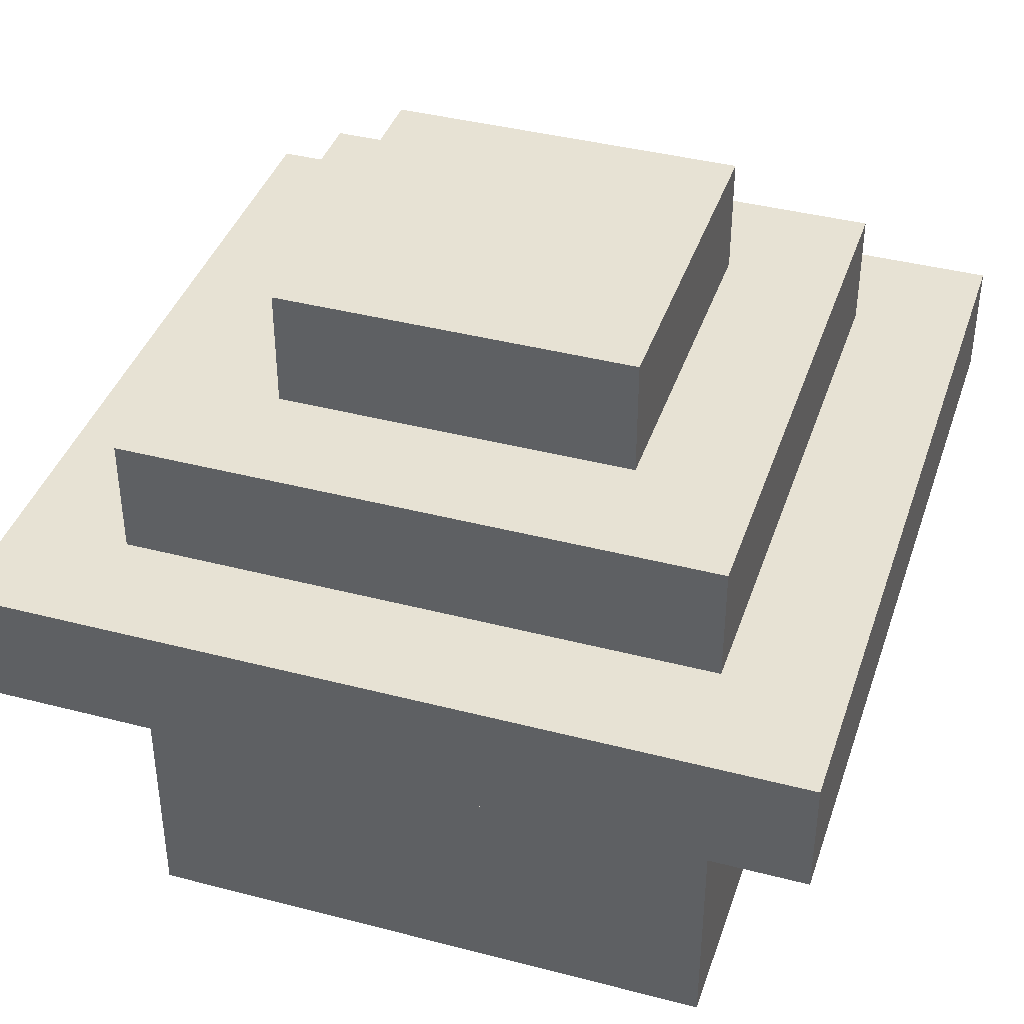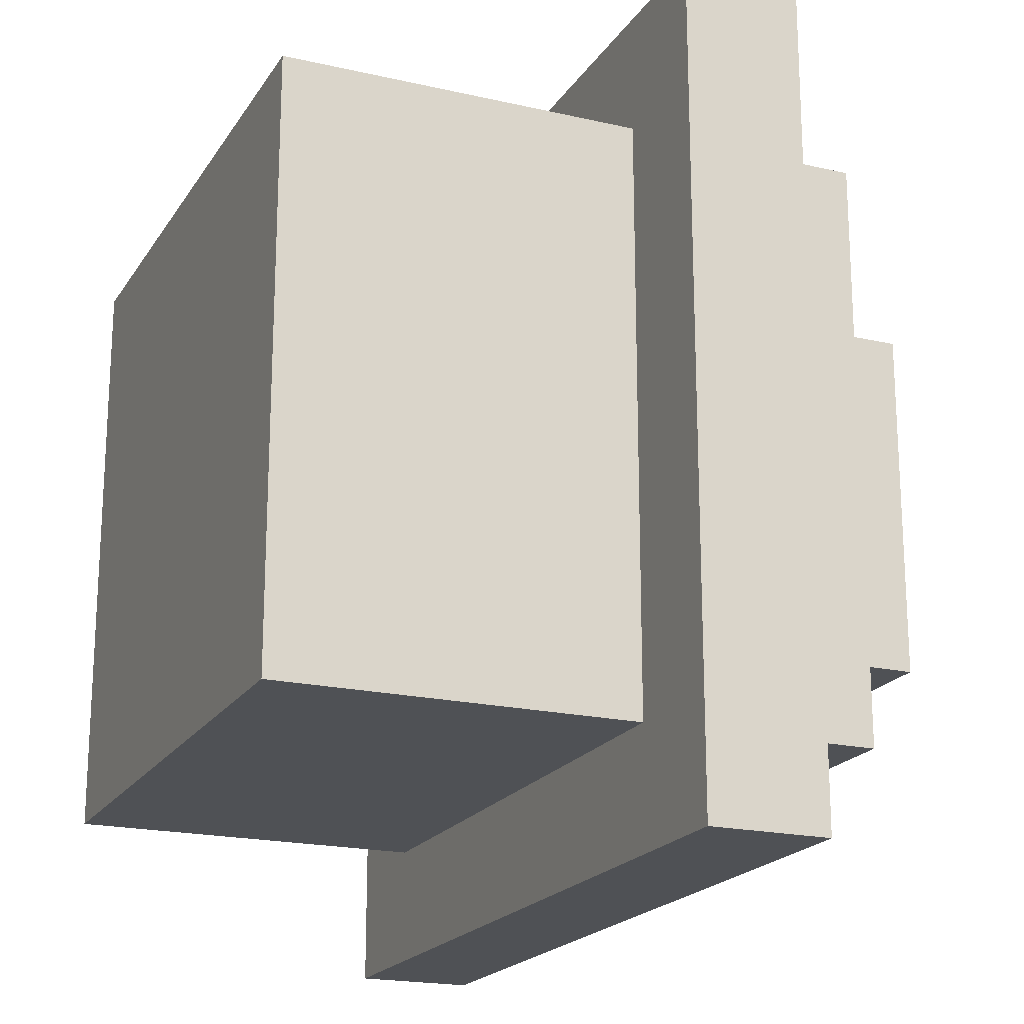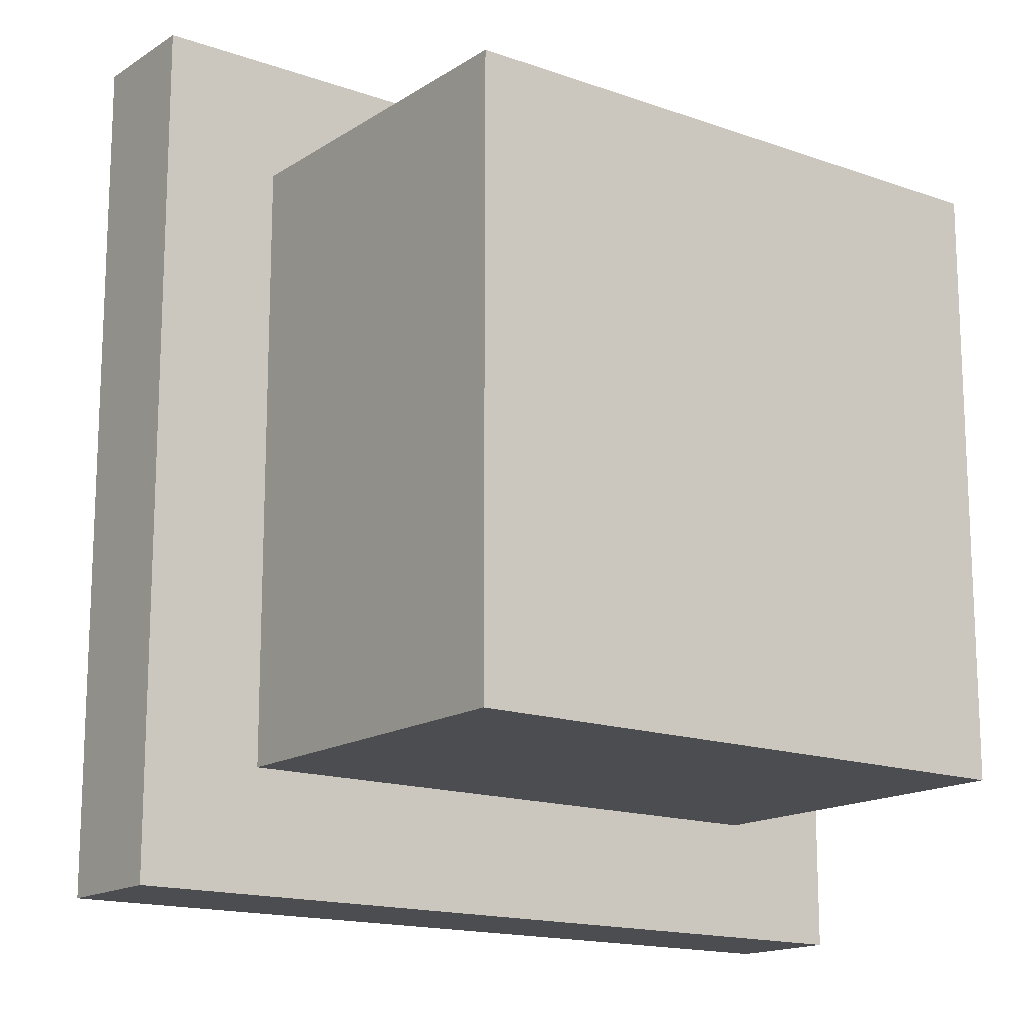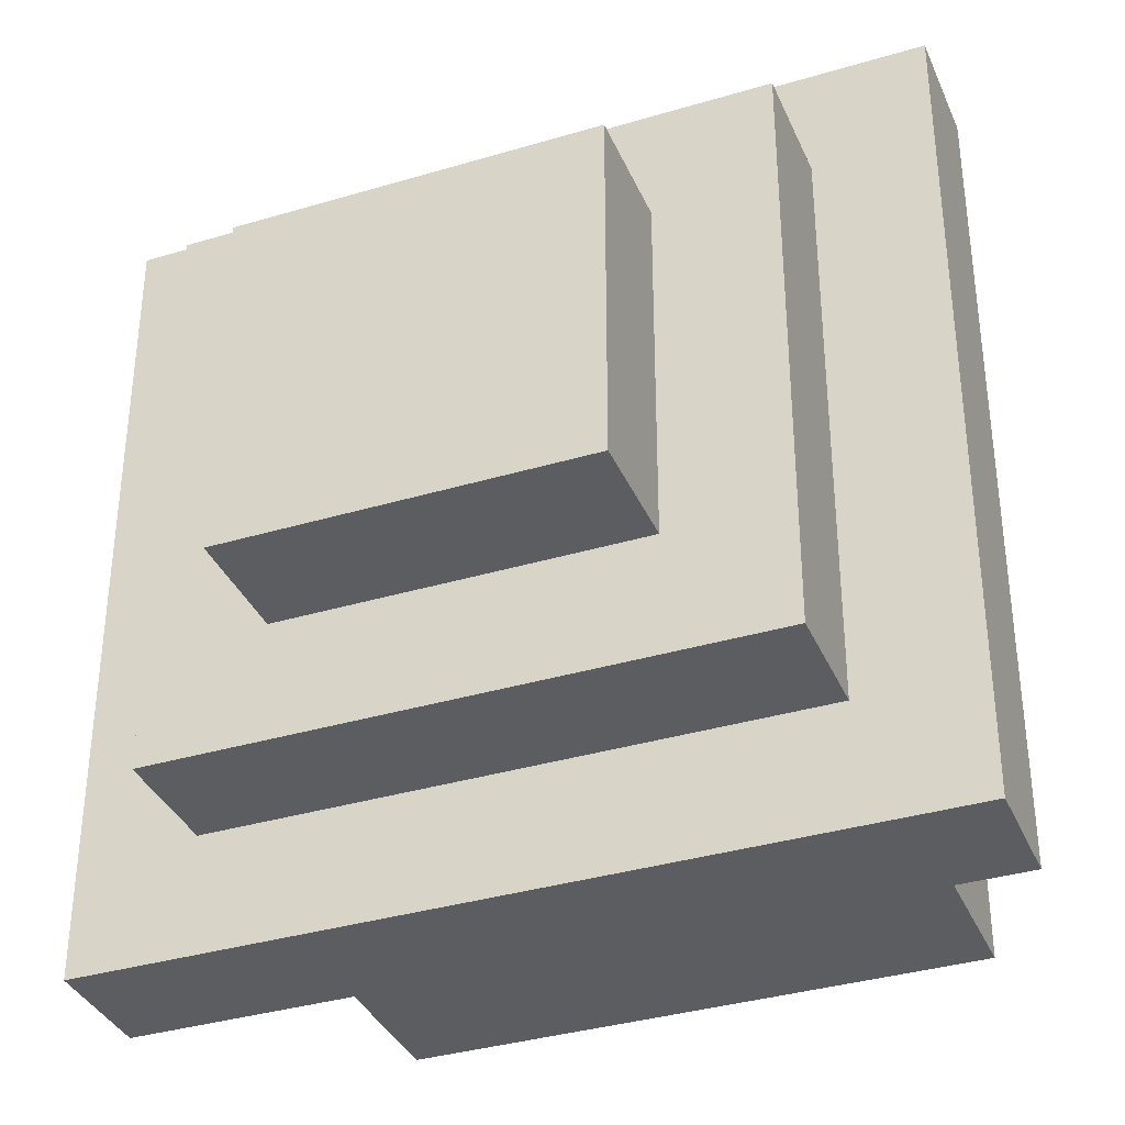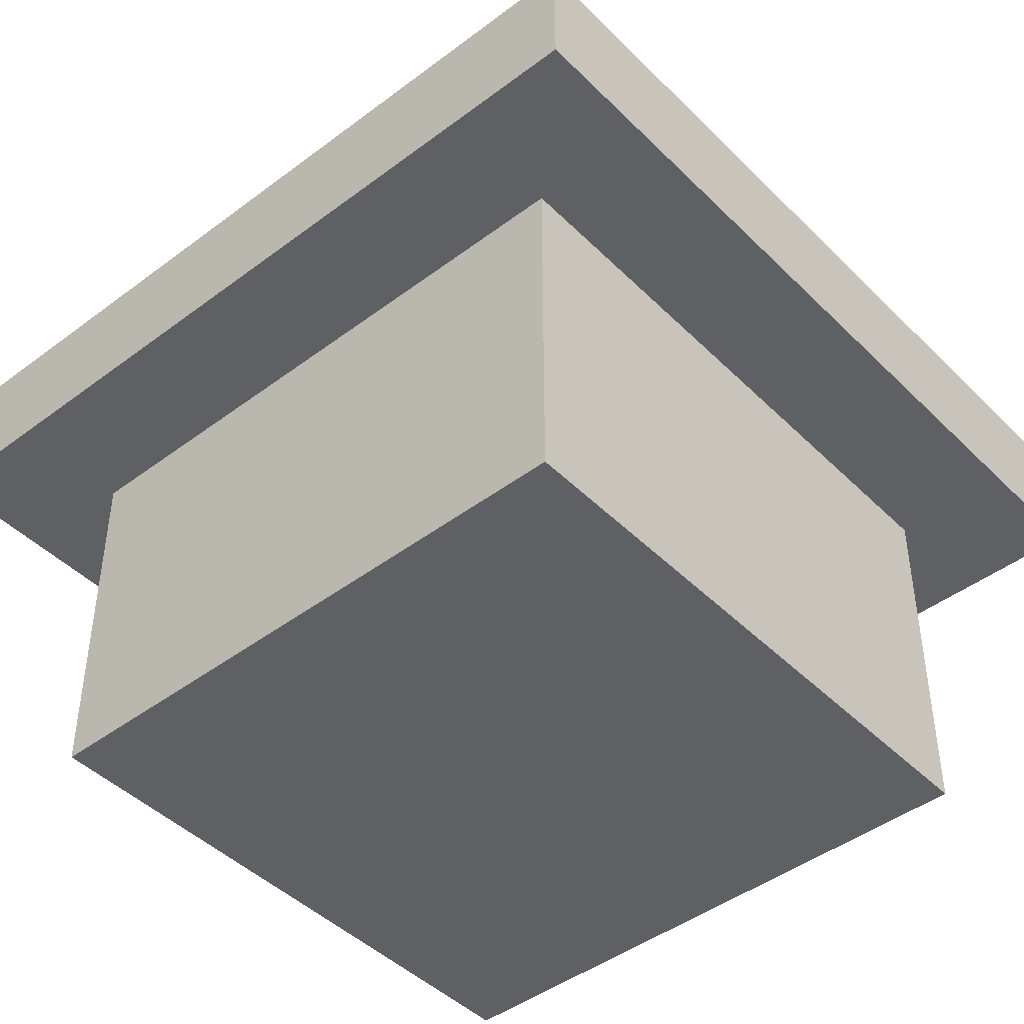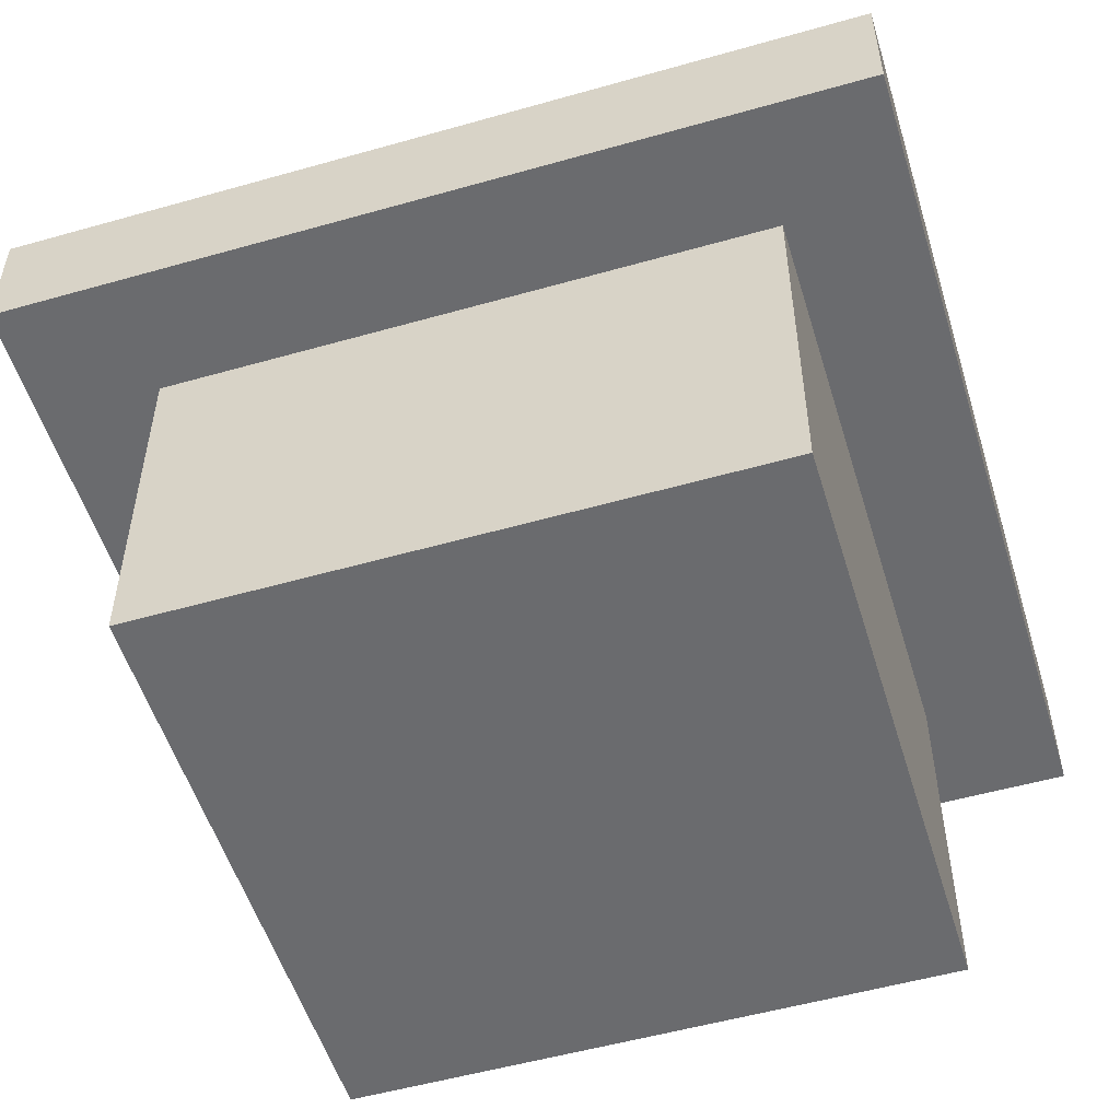
<metadata>
{"format":"obj","ext":"obj","renderer":"f3d","projection":"perspective","resolution":1024,"background":"white","views":[{"elev":39.8,"azim":-72.1,"up":"+Y"},{"elev":-19.7,"azim":66.8,"up":"+Z"},{"elev":-15.6,"azim":-36.9,"up":"+Z"},{"elev":-35.9,"azim":-158.6,"up":"+Z"},{"elev":-44.8,"azim":-138.8,"up":"+Y"},{"elev":-53.3,"azim":106.9,"up":"+Y"}]}
</metadata>
<code>
o
v -0.7 0.6 0.7
v -0.7 0.6 -0.7
v -0.7 0.8 0.7
v -0.7 0.8 -0.7
v -0.5 0 0.5
v -0.5 0 0.3
v -0.5 0 -0.3
v -0.5 0 -0.5
v -0.5 0.6 0.5
v -0.5 0.6 0.3
v -0.5 0.6 -0.3
v -0.5 0.6 -0.5
v -0.5 0.8 0.5
v -0.5 0.8 -0.5
v -0.5 1 0.5
v -0.5 1 -0.5
v -0.3 1 0.3
v -0.3 1 -0.3
v -0.3 1.2 0.3
v -0.3 1.2 -0.3
v 0.3 1 0.3
v 0.3 1 -0.3
v 0.3 1.2 0.3
v 0.3 1.2 -0.3
v 0.5 0 0.5
v 0.5 0 0.3
v 0.5 0 0.1
v 0.5 0 -0.1
v 0.5 0 -0.3
v 0.5 0 -0.5
v 0.5 0.4 0.1
v 0.5 0.4 -0.1
v 0.5 0.6 0.5
v 0.5 0.6 0.3
v 0.5 0.6 -0.3
v 0.5 0.6 -0.5
v 0.5 0.8 0.5
v 0.5 0.8 -0.5
v 0.5 1 0.5
v 0.5 1 -0.5
v 0.7 0.6 0.7
v 0.7 0.6 -0.7
v 0.7 0.8 0.7
v 0.7 0.8 -0.7
v -0.7 0.6 0.7
v -0.7 0.8 0.7
v 0.7 0.6 0.7
v 0.7 0.8 0.7
v -0.5 0 0.5
v -0.5 0.6 0.5
v -0.5 0.8 0.5
v -0.5 1 0.5
v -0.3 0 0.5
v -0.3 0.6 0.5
v 0.3 0 0.5
v 0.3 0.6 0.5
v 0.5 0 0.5
v 0.5 0.6 0.5
v 0.5 0.8 0.5
v 0.5 1 0.5
v -0.3 1 0.3
v -0.3 1.2 0.3
v 0.3 1 0.3
v 0.3 1.2 0.3
v -0.3 1 -0.3
v -0.3 1.2 -0.3
v 0.3 1 -0.3
v 0.3 1.2 -0.3
v -0.5 0 -0.5
v -0.5 0.6 -0.5
v -0.5 0.8 -0.5
v -0.5 1 -0.5
v -0.3 0 -0.5
v -0.3 0.6 -0.5
v 0.3 0 -0.5
v 0.3 0.6 -0.5
v 0.5 0 -0.5
v 0.5 0.6 -0.5
v 0.5 0.8 -0.5
v 0.5 1 -0.5
v -0.7 0.6 -0.7
v -0.7 0.8 -0.7
v 0.7 0.6 -0.7
v 0.7 0.8 -0.7
v -0.5 0 0.5
v -0.3 0 0.5
v 0.3 0 0.5
v 0.5 0 0.5
v -0.5 0 0.3
v -0.3 0 0.3
v 0.3 0 0.3
v 0.5 0 0.3
v 0.3 0 0.1
v 0.5 0 0.1
v 0.3 0 -0.1
v 0.5 0 -0.1
v -0.5 0 -0.3
v -0.3 0 -0.3
v 0.3 0 -0.3
v 0.5 0 -0.3
v -0.5 0 -0.5
v -0.3 0 -0.5
v 0.3 0 -0.5
v 0.5 0 -0.5
v -0.7 0.6 0.7
v 0.7 0.6 0.7
v -0.5 0.6 0.5
v -0.3 0.6 0.5
v 0.3 0.6 0.5
v 0.5 0.6 0.5
v -0.5 0.6 0.3
v 0.5 0.6 0.3
v -0.5 0.6 -0.3
v 0.5 0.6 -0.3
v -0.5 0.6 -0.5
v -0.3 0.6 -0.5
v 0.3 0.6 -0.5
v 0.5 0.6 -0.5
v -0.7 0.6 -0.7
v 0.7 0.6 -0.7
v -0.7 0.8 0.7
v 0.7 0.8 0.7
v -0.5 0.8 0.5
v 0.5 0.8 0.5
v -0.5 0.8 -0.5
v 0.5 0.8 -0.5
v -0.7 0.8 -0.7
v 0.7 0.8 -0.7
v -0.5 1 0.5
v 0.5 1 0.5
v -0.3 1 0.3
v 0.3 1 0.3
v -0.3 1 -0.3
v 0.3 1 -0.3
v -0.5 1 -0.5
v 0.5 1 -0.5
v -0.3 1.2 0.3
v 0.3 1.2 0.3
v -0.3 1.2 -0.3
v 0.3 1.2 -0.3
f 3 2 1
f 4 2 3
f 9 6 5
f 10 7 6
f 10 6 9
f 11 8 7
f 11 7 10
f 12 8 11
f 15 14 13
f 16 14 15
f 19 18 17
f 20 18 19
f 21 22 23
f 23 22 24
f 26 27 31
f 27 28 31
f 28 29 32
f 31 28 32
f 25 26 33
f 26 31 34
f 33 26 34
f 31 32 34
f 32 29 35
f 34 32 35
f 29 30 35
f 35 30 36
f 37 38 39
f 39 38 40
f 41 42 43
f 43 42 44
f 47 46 45
f 48 46 47
f 53 50 49
f 54 50 53
f 55 54 53
f 56 54 55
f 57 56 55
f 58 56 57
f 59 52 51
f 60 52 59
f 63 62 61
f 64 62 63
f 65 66 67
f 67 66 68
f 69 70 73
f 73 70 74
f 73 74 75
f 75 74 76
f 75 76 77
f 77 76 78
f 71 72 79
f 79 72 80
f 81 82 83
f 83 82 84
f 89 86 85
f 90 87 86
f 90 86 89
f 91 88 87
f 91 87 90
f 92 88 91
f 93 90 89
f 93 91 90
f 93 92 91
f 94 92 93
f 95 93 89
f 95 94 93
f 96 94 95
f 97 95 89
f 97 96 95
f 98 96 97
f 99 96 98
f 100 96 99
f 101 98 97
f 102 99 98
f 102 98 101
f 103 100 99
f 103 99 102
f 104 100 103
f 107 106 105
f 108 106 107
f 109 106 108
f 110 106 109
f 111 107 105
f 112 106 110
f 113 111 105
f 114 106 112
f 115 113 105
f 118 106 114
f 119 117 116
f 119 118 117
f 119 115 105
f 119 116 115
f 120 106 118
f 120 118 119
f 121 122 123
f 123 122 124
f 121 123 125
f 124 122 126
f 121 125 127
f 125 126 127
f 126 122 128
f 127 126 128
f 129 130 131
f 131 130 132
f 129 131 133
f 132 130 134
f 129 133 135
f 133 134 135
f 134 130 136
f 135 134 136
f 137 138 139
f 139 138 140

</code>
